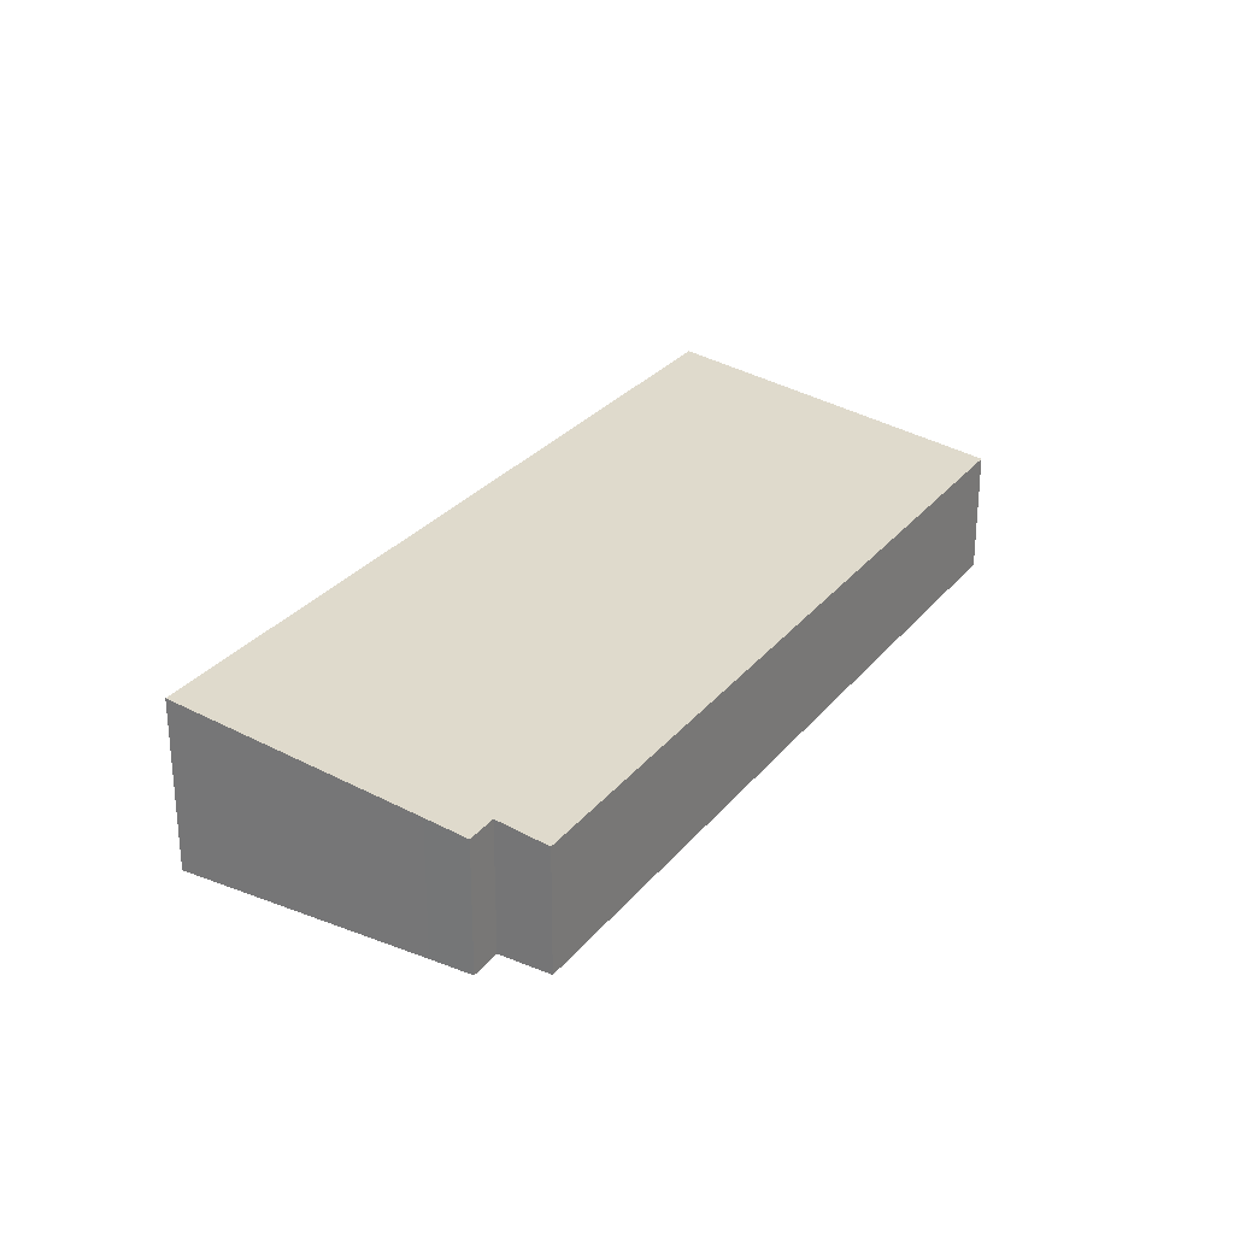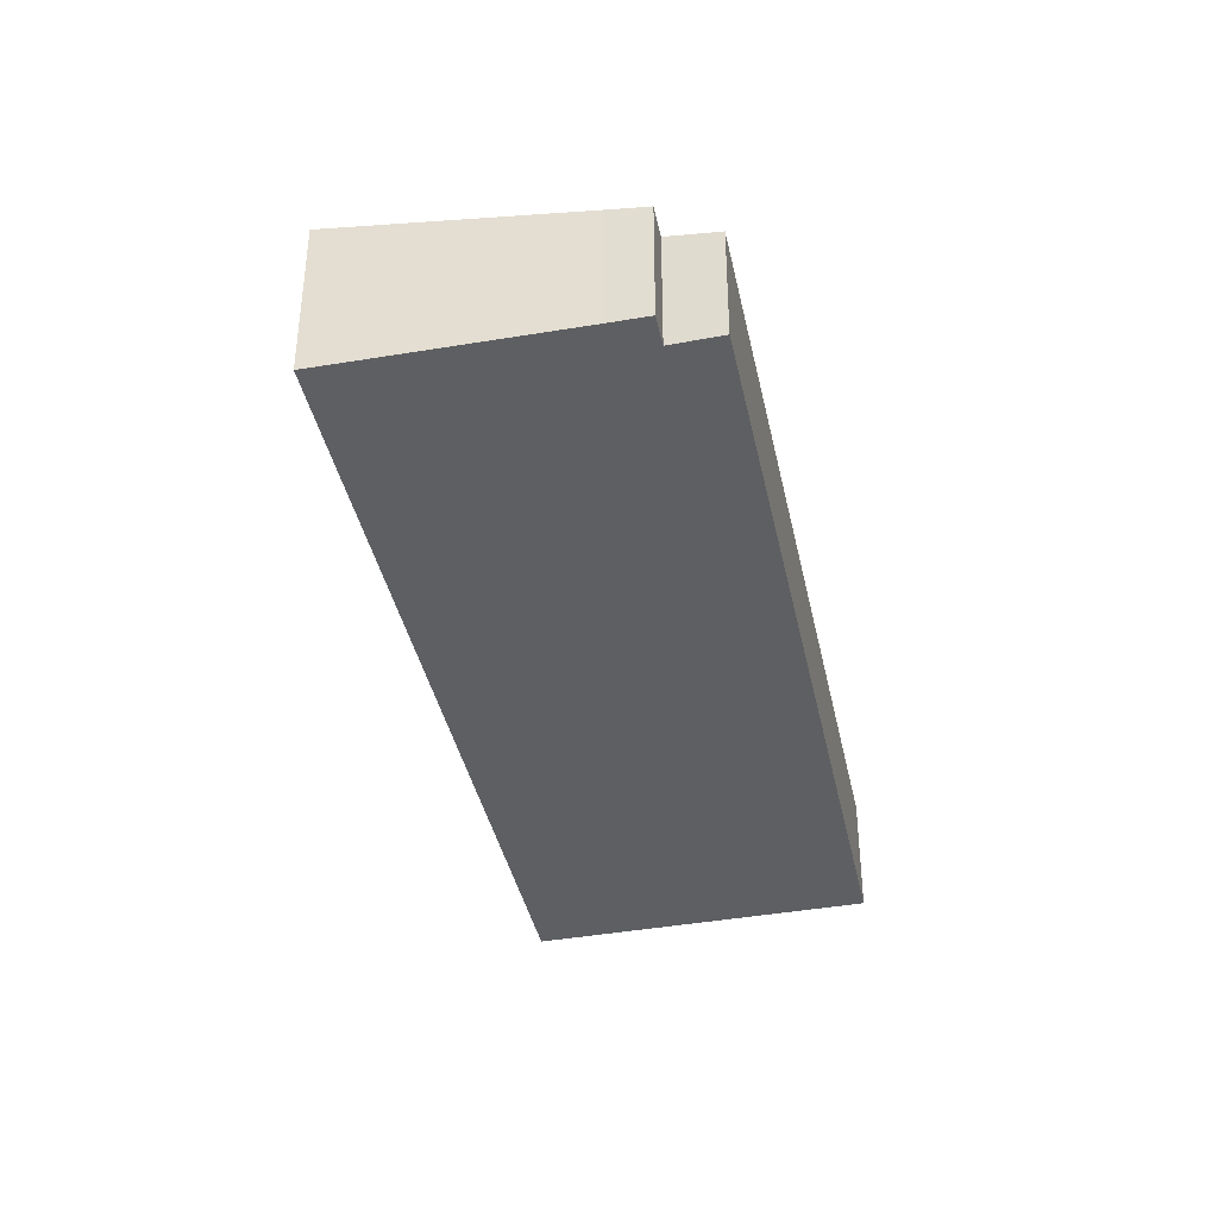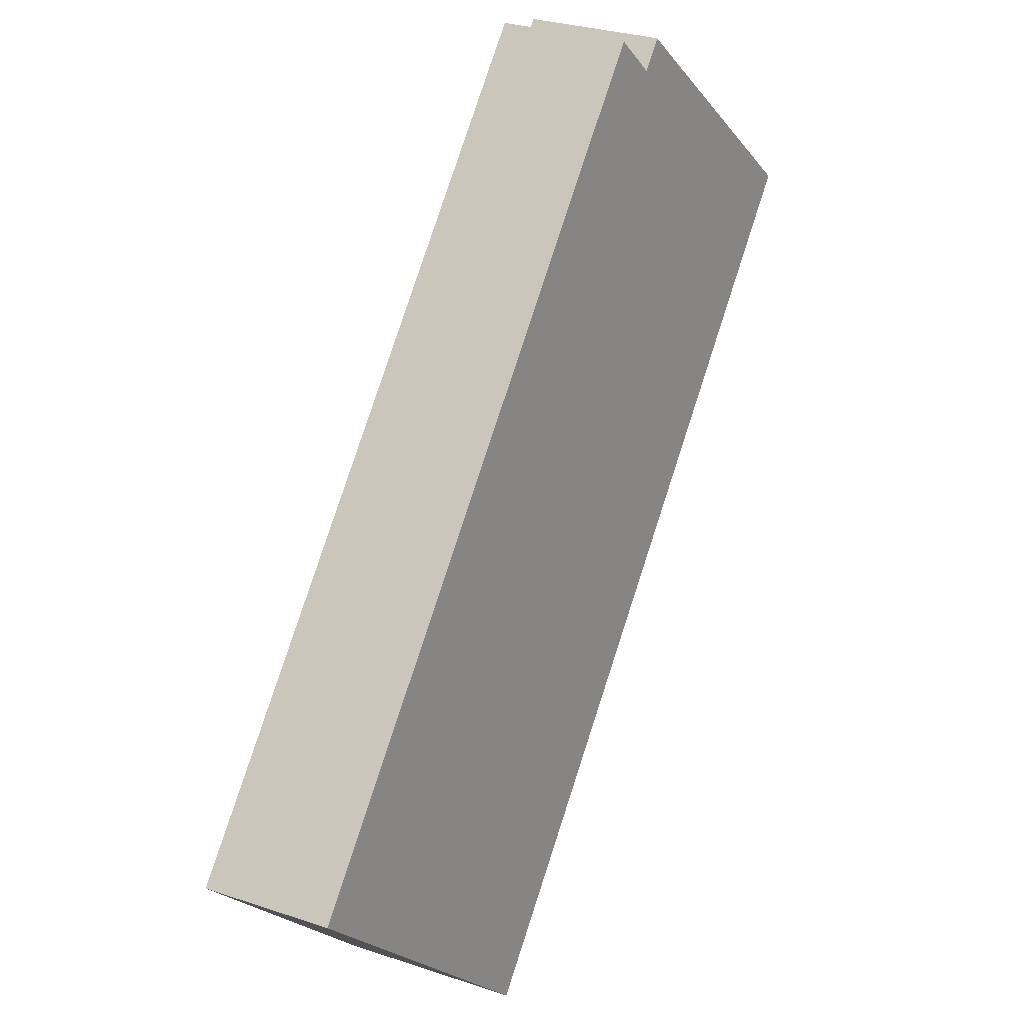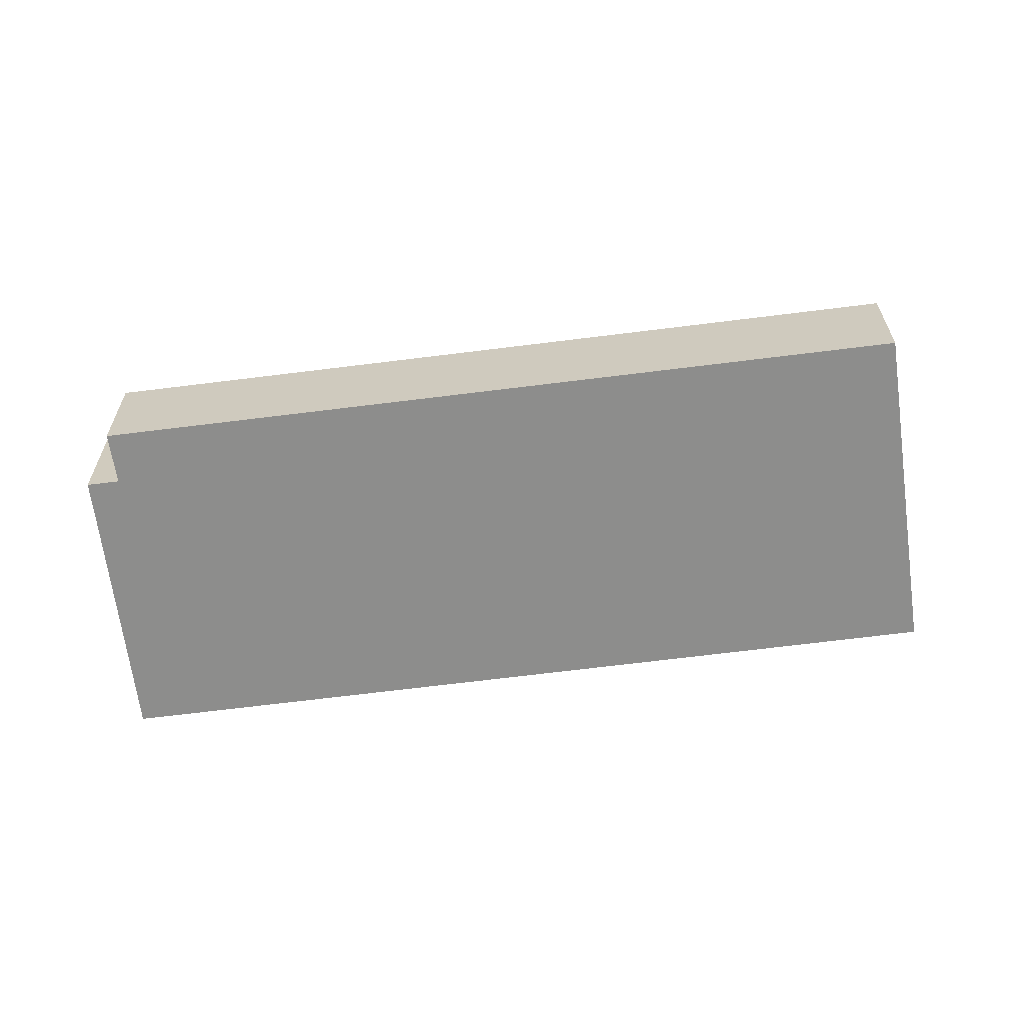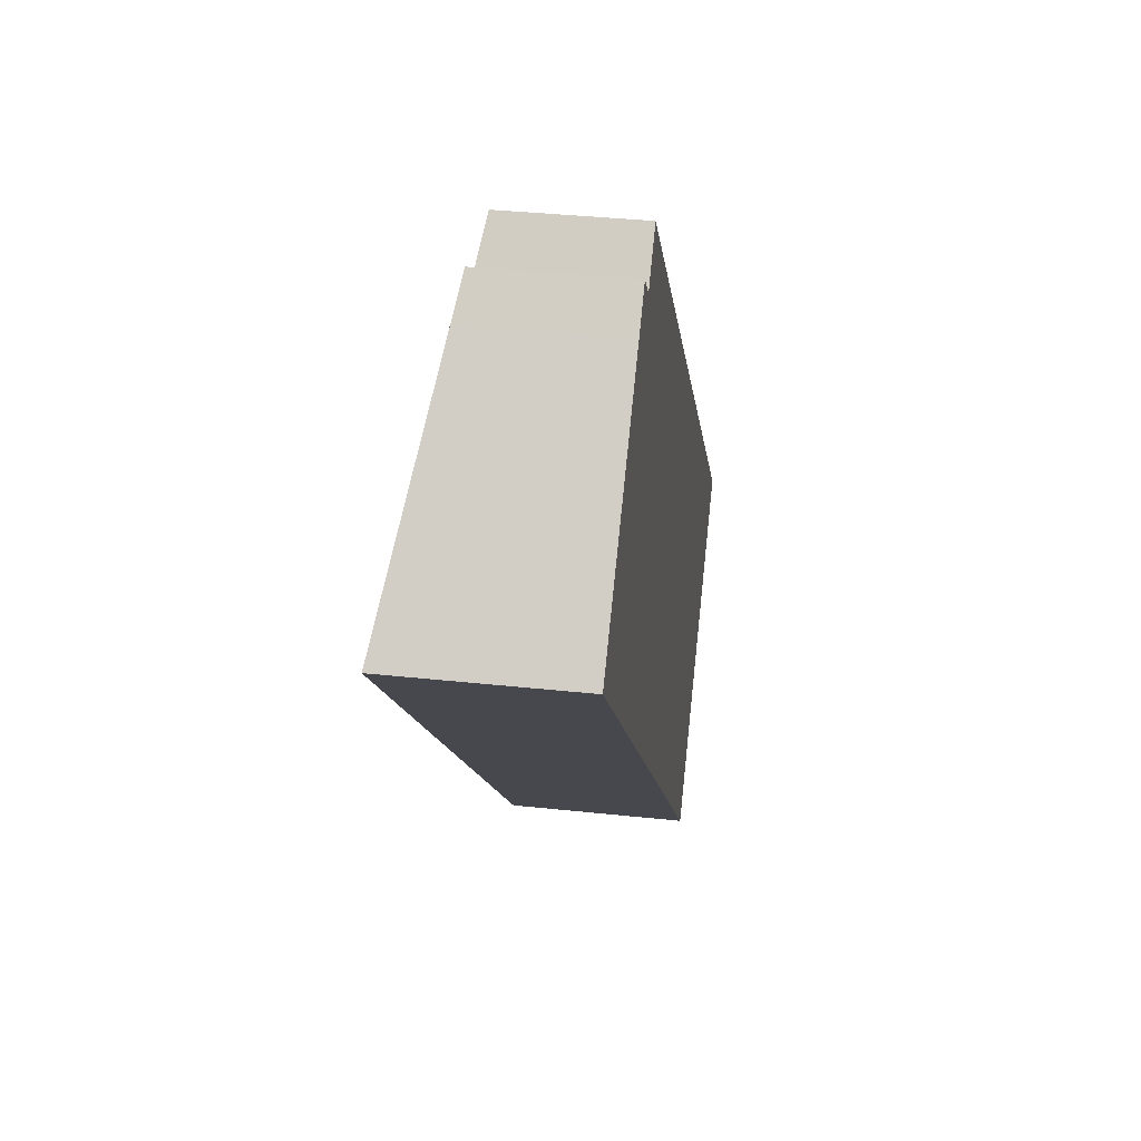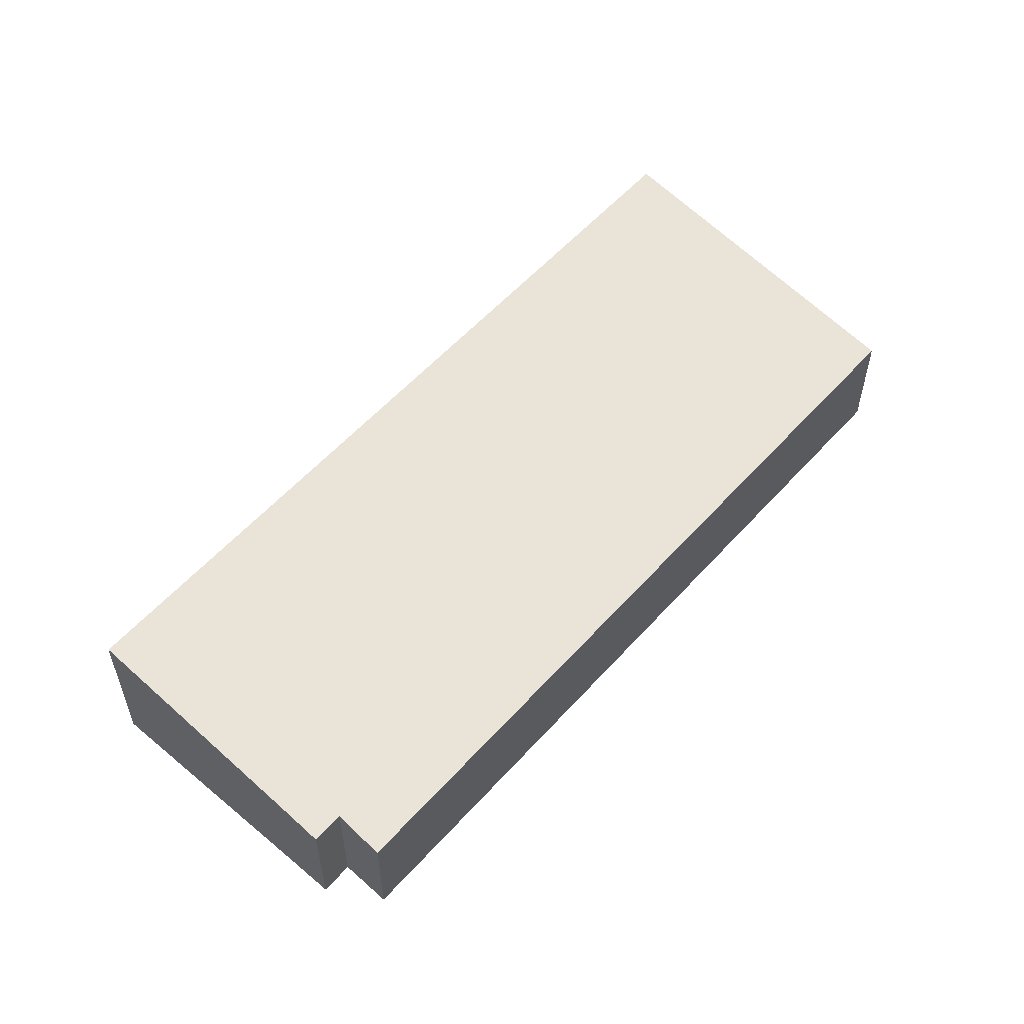
<metadata>
{"format":"obj","ext":"obj","renderer":"f3d","projection":"perspective","resolution":1024,"background":"white","views":[{"elev":28.0,"azim":-13.5,"up":"+Y"},{"elev":-39.7,"azim":-32.2,"up":"+Y"},{"elev":29.3,"azim":116.4,"up":"+Z"},{"elev":-64.5,"azim":53.3,"up":"+Y"},{"elev":35.3,"azim":-81.8,"up":"+Z"},{"elev":57.2,"azim":-2.6,"up":"+Y"}]}
</metadata>
<code>
v  2.547 11.54 2.451
v  0.035 12.01 -0.036
v  0 12.01 7.355e-16
v  15.43 12.01 -15.91
v  13.01 9.604 12.52
v  15.22 9.192 14.68
v  15.43 9.192 14.46
v  16.9 9.194 12.93
v  19.58 8.681 15.68
v  61.23 8.704 -27.51
v  43.6 12.01 -44.96
v  15.22 -8.987e-16 14.68
v  16.9 -7.917e-16 12.93
v  15.43 -8.857e-16 14.46
v  61.23 1.685e-15 -27.51
v  19.58 -9.598e-16 15.68
v  0 0 0
v  2.547 -1.501e-16 2.451
v  13.01 -7.667e-16 12.52
v  43.6 2.753e-15 -44.96
v  15.43 9.741e-16 -15.91
v  0.035 2.204e-18 -0.036
g defaultobject
f 1 2 3
f 2 1 4
f 4 1 5
f 4 5 6
f 4 6 7
f 4 7 8
f 4 8 9
f 4 9 10
f 4 10 11
f 12 7 6
f 7 12 8
f 8 12 13
f 13 12 14
f 9 15 10
f 15 9 16
f 13 9 8
f 9 13 16
f 17 1 3
f 1 17 5
f 5 17 18
f 5 18 19
f 5 19 6
f 6 19 12
f 10 20 11
f 20 10 15
f 20 4 11
f 4 20 21
f 4 21 2
f 2 21 22
f 2 22 3
f 3 22 17
f 16 20 15
f 20 16 13
f 20 13 14
f 20 14 12
f 20 12 19
f 20 19 18
f 20 18 21
f 21 18 22
f 22 18 17

</code>
